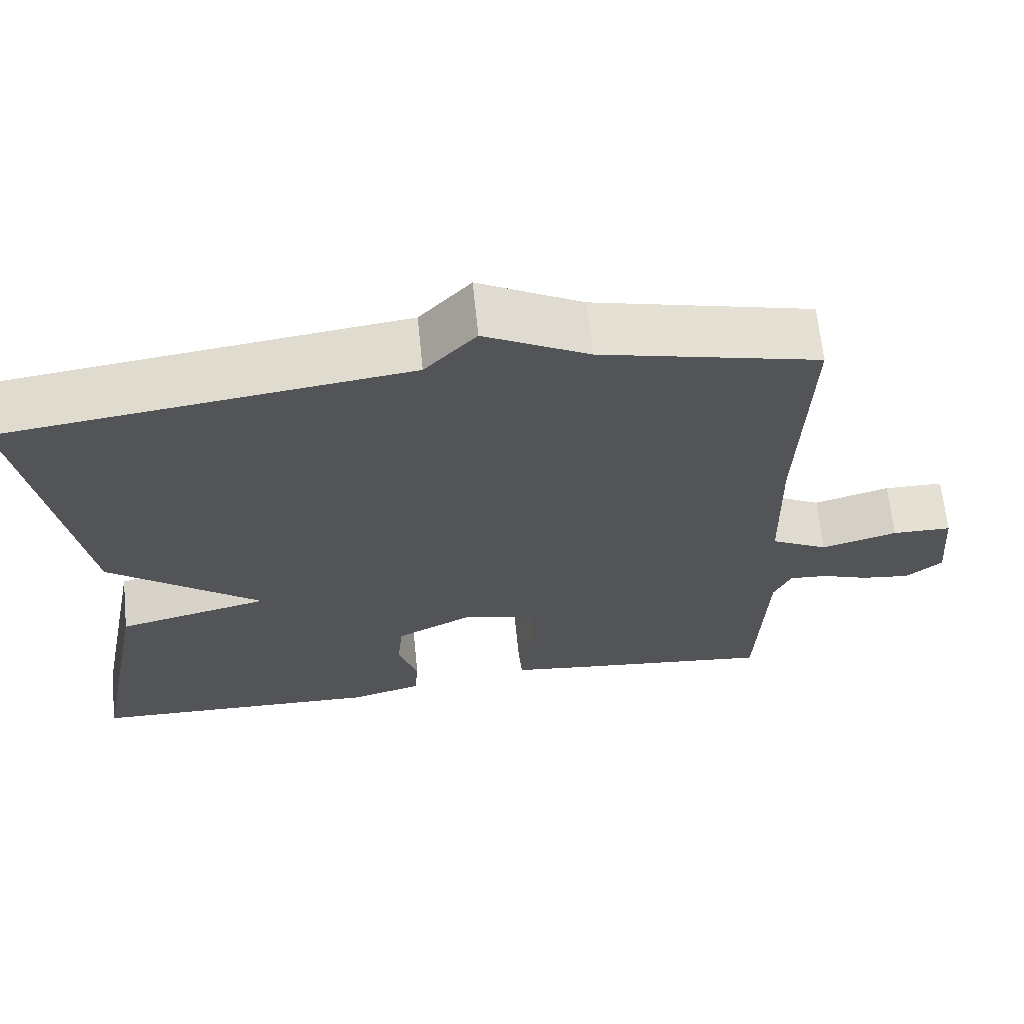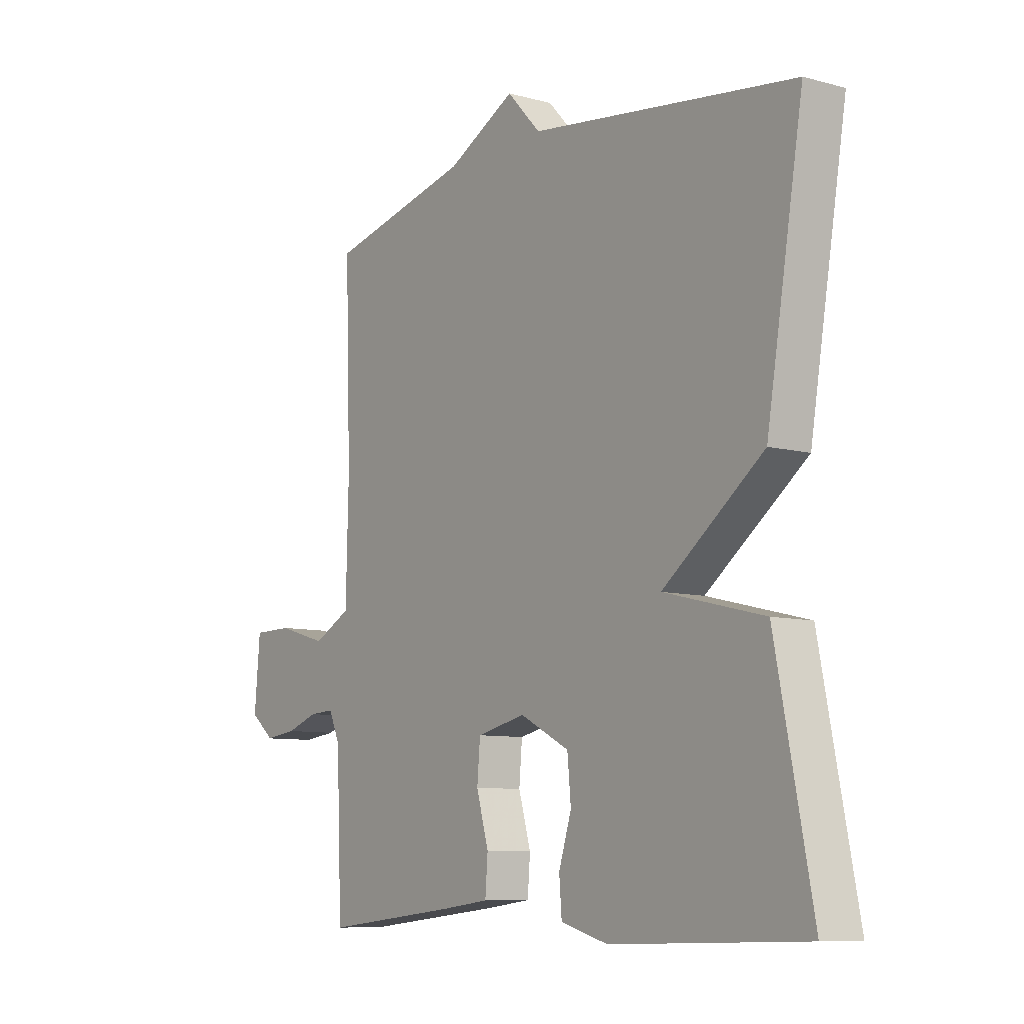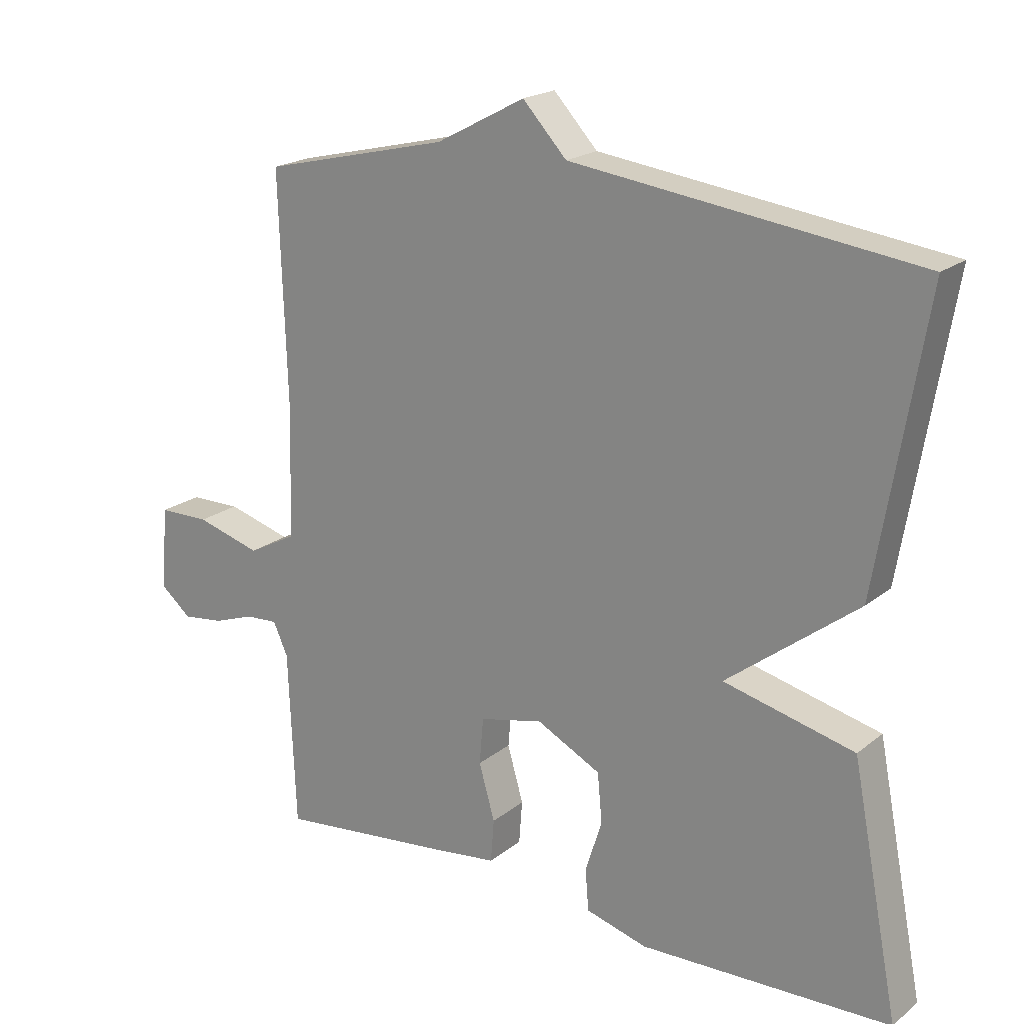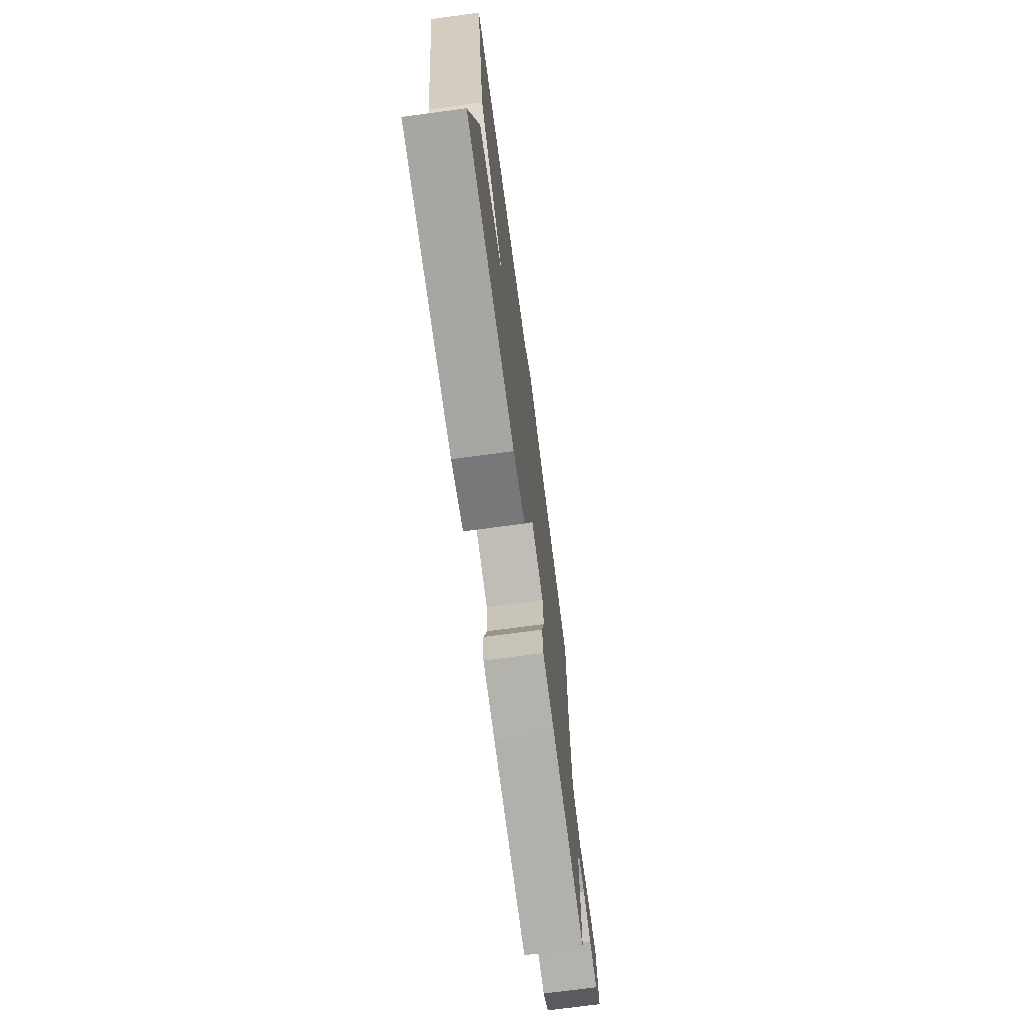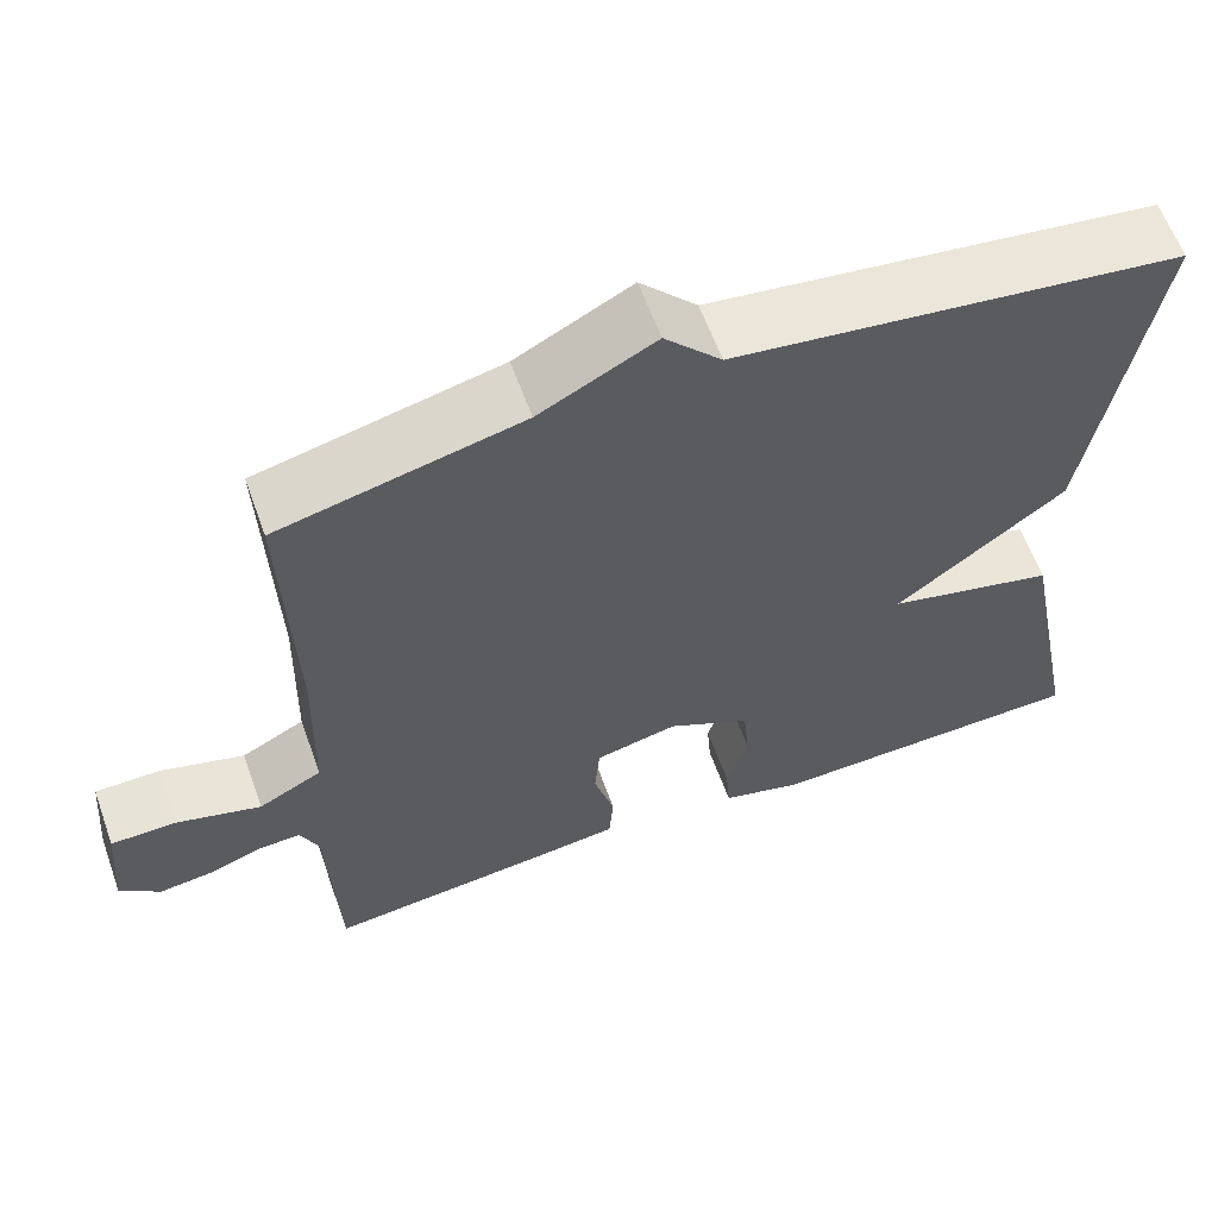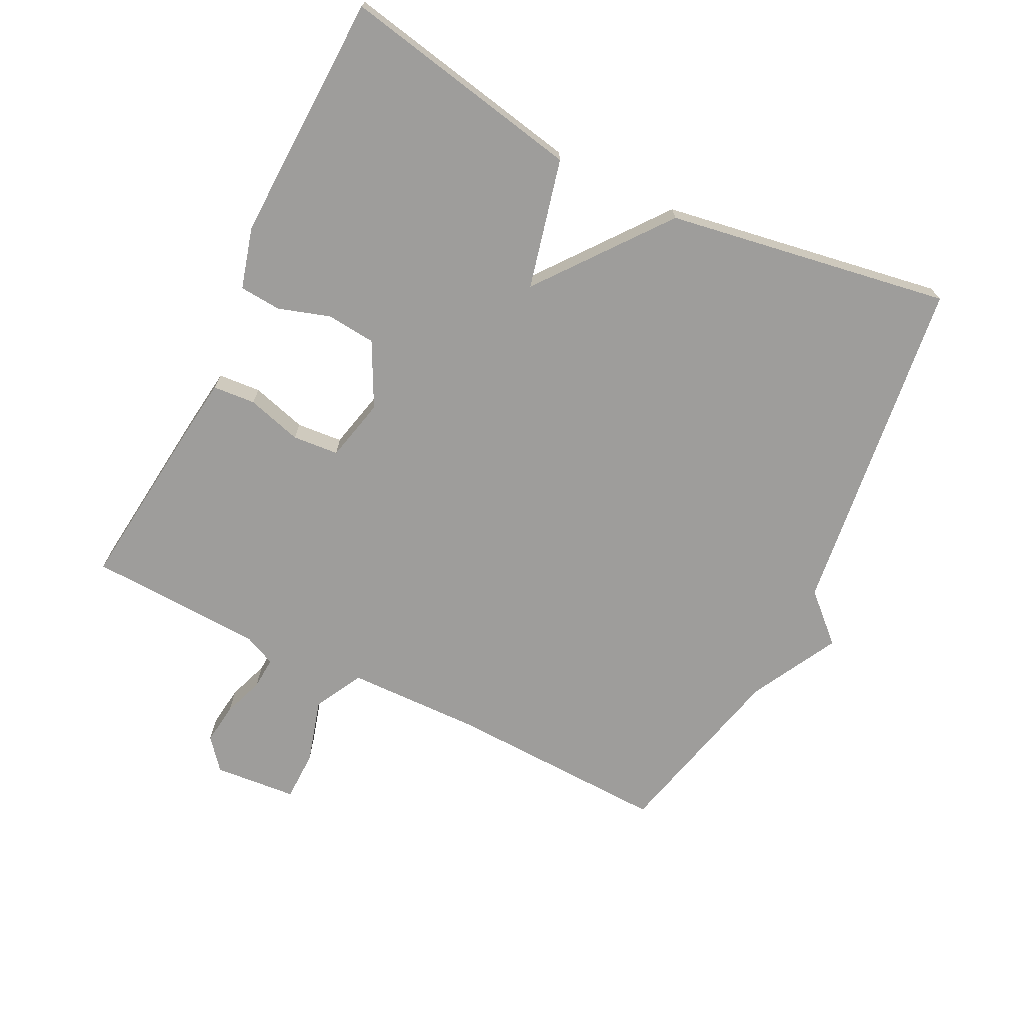
<metadata>
{"format":"obj","ext":"obj","renderer":"f3d","projection":"perspective","resolution":1024,"background":"white","views":[{"elev":65.7,"azim":-5.8,"up":"+Z"},{"elev":-8.7,"azim":-126.1,"up":"+Z"},{"elev":20.1,"azim":-144.7,"up":"+Z"},{"elev":-72.6,"azim":-82.4,"up":"+Z"},{"elev":61.0,"azim":160.2,"up":"+Z"},{"elev":-70.6,"azim":-116.5,"up":"+Y"}]}
</metadata>
<code>
v 0.5 0.07 -0.5
v 0.234 0.07 -0.471
v 0.139 0.07 -0.459
v 0.134 0.07 -0.394
v 0.158 0.07 -0.31
v 0.152 0.07 -0.24
v 0.056 0.07 -0.218
v -0.041 0.07 -0.268
v -0.048 0.07 -0.343
v -0.023 0.07 -0.422
v -0.028 0.07 -0.485
v -0.121 0.07 -0.511
v -0.5 0.07 -0.5
v -0.428 0.07 -0.131
v -0.231 0.07 -0.083
v -0.428 0.07 0.069
v -0.5 0.07 0.5
v 0.019 0.07 0.567
v 0.085 0.07 0.638
v 0.219 0.07 0.567
v 0.5 0.07 0.5
v 0.489 0.07 0.162
v 0.494 0.07 -0.041
v 0.568 0.07 -0.08
v 0.666 0.07 -0.052
v 0.743 0.07 -0.053
v 0.754 0.07 -0.179
v 0.707 0.07 -0.218
v 0.644 0.07 -0.21
v 0.582 0.07 -0.188
v 0.533 0.07 -0.185
v 0.511 0.07 -0.234
v 0.5 0 -0.5
v 0.234 0 -0.471
v 0.139 0 -0.459
v 0.134 0 -0.394
v 0.158 0 -0.31
v 0.152 0 -0.24
v 0.056 0 -0.218
v -0.041 0 -0.268
v -0.048 0 -0.343
v -0.023 0 -0.422
v -0.028 0 -0.485
v -0.121 0 -0.511
v -0.5 0 -0.5
v -0.428 0 -0.131
v -0.231 0 -0.083
v -0.428 0 0.069
v -0.5 0 0.5
v 0.019 0 0.567
v 0.085 0 0.638
v 0.219 0 0.567
v 0.5 0 0.5
v 0.489 0 0.162
v 0.494 0 -0.041
v 0.568 0 -0.08
v 0.666 0 -0.052
v 0.743 0 -0.053
v 0.754 0 -0.179
v 0.707 0 -0.218
v 0.644 0 -0.21
v 0.582 0 -0.188
v 0.533 0 -0.185
v 0.511 0 -0.234
f 28 29 30
f 27 28 30
f 26 27 30
f 25 26 30
f 24 25 30
f 23 24 30 31
f 20 21 22
f 20 22 23
f 19 20 23
f 18 19 23
f 23 31 32
f 18 23 32
f 17 18 32
f 16 17 32
f 15 16 32
f 13 14 15
f 12 13 15
f 11 12 15
f 10 11 15
f 9 10 15
f 3 4 5
f 2 3 5
f 1 2 5
f 32 1 5
f 32 5 6
f 15 32 6 7
f 8 9 15
f 7 8 15
f 62 61 60
f 62 60 59
f 62 59 58
f 62 58 57
f 62 57 56
f 63 62 56 55
f 54 53 52
f 55 54 52
f 55 52 51
f 55 51 50
f 64 63 55
f 64 55 50
f 64 50 49
f 64 49 48
f 64 48 47
f 47 46 45
f 47 45 44
f 47 44 43
f 47 43 42
f 47 42 41
f 37 36 35
f 37 35 34
f 37 34 33
f 37 33 64
f 38 37 64
f 39 38 64 47
f 47 41 40
f 47 40 39
f 1 33 34 2
f 2 34 35 3
f 3 35 36 4
f 4 36 37 5
f 5 37 38 6
f 6 38 39 7
f 7 39 40 8
f 8 40 41 9
f 9 41 42 10
f 10 42 43 11
f 11 43 44 12
f 12 44 45 13
f 13 45 46 14
f 14 46 47 15
f 15 47 48 16
f 16 48 49 17
f 17 49 50 18
f 18 50 51 19
f 19 51 52 20
f 20 52 53 21
f 21 53 54 22
f 22 54 55 23
f 23 55 56 24
f 24 56 57 25
f 25 57 58 26
f 26 58 59 27
f 27 59 60 28
f 28 60 61 29
f 29 61 62 30
f 30 62 63 31
f 31 63 64 32
f 32 64 33 1

</code>
